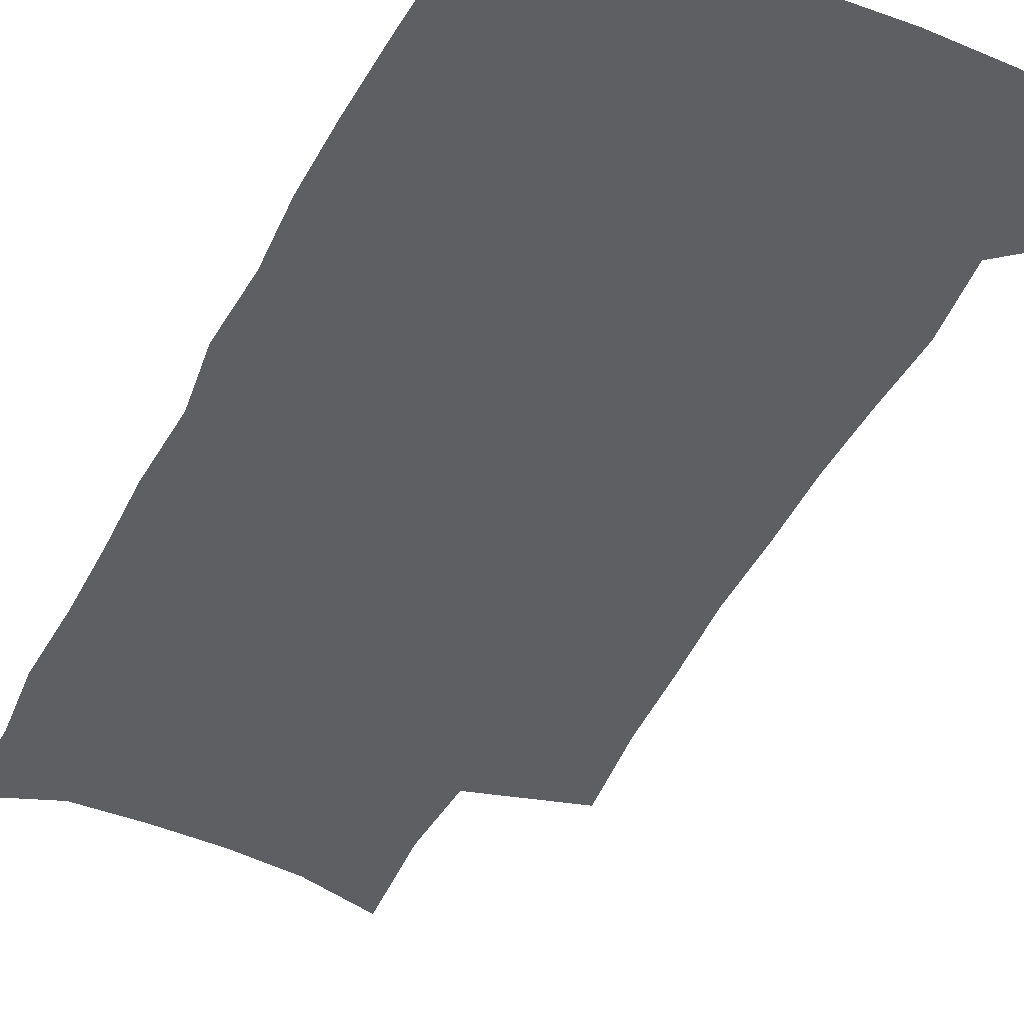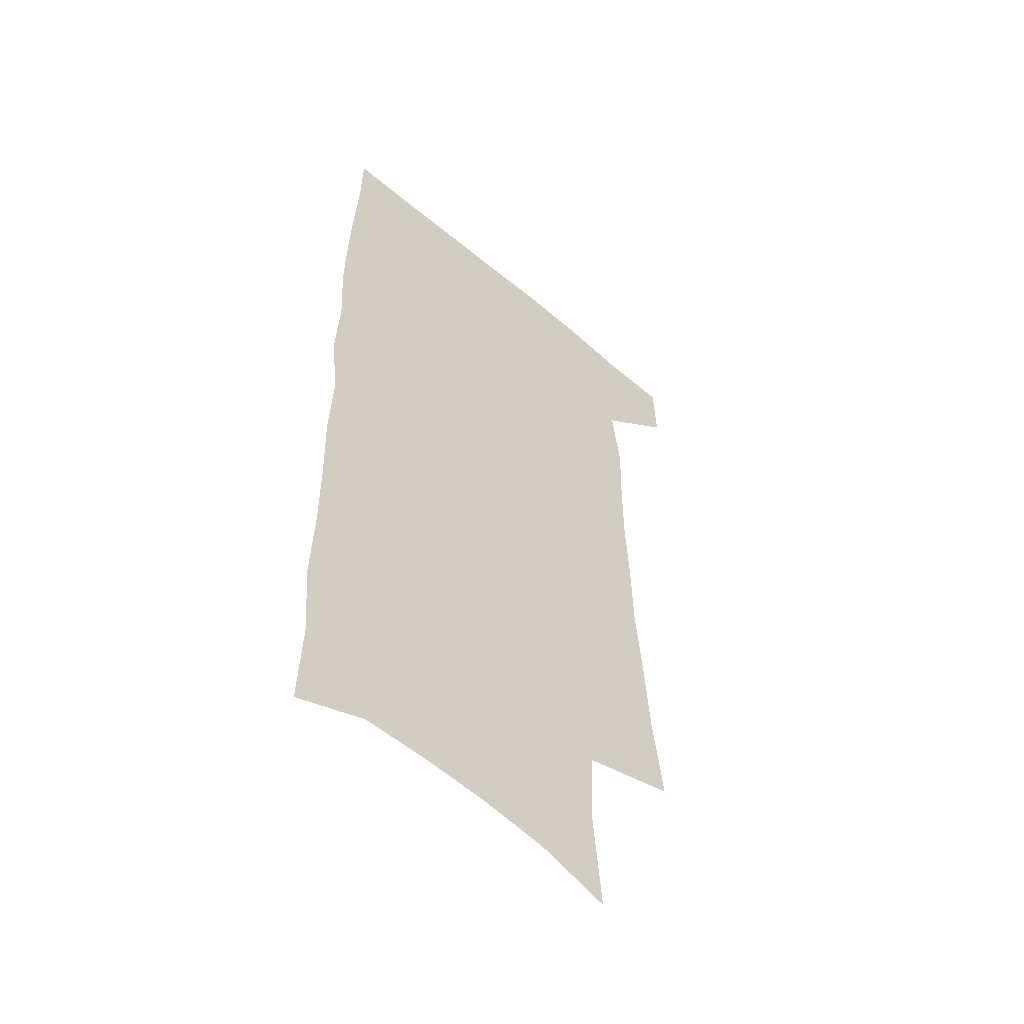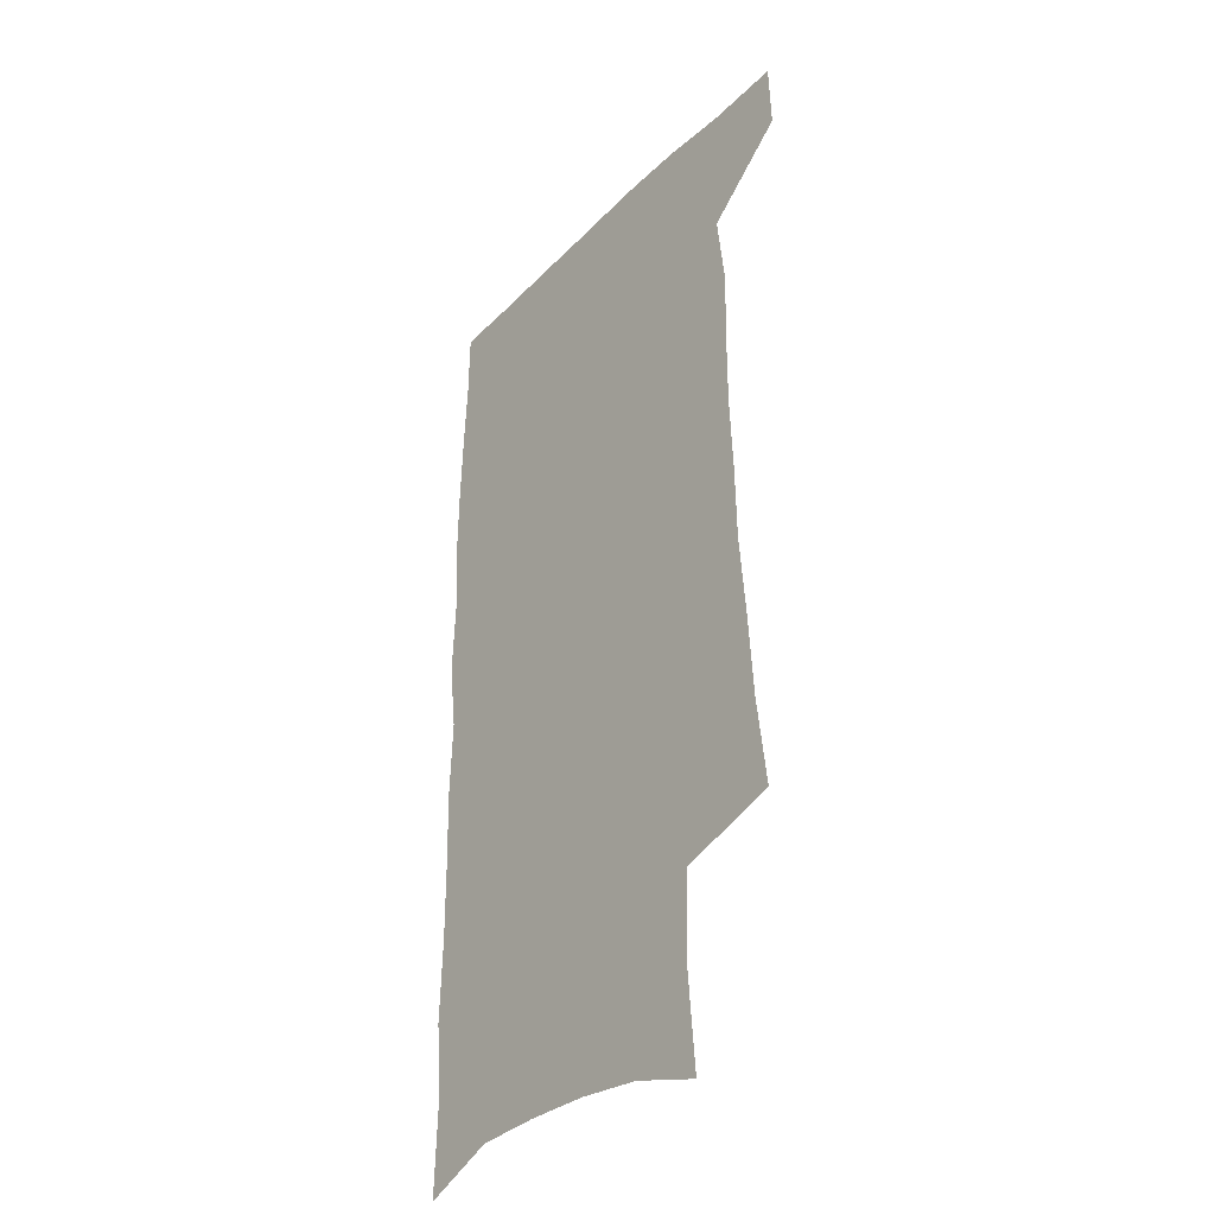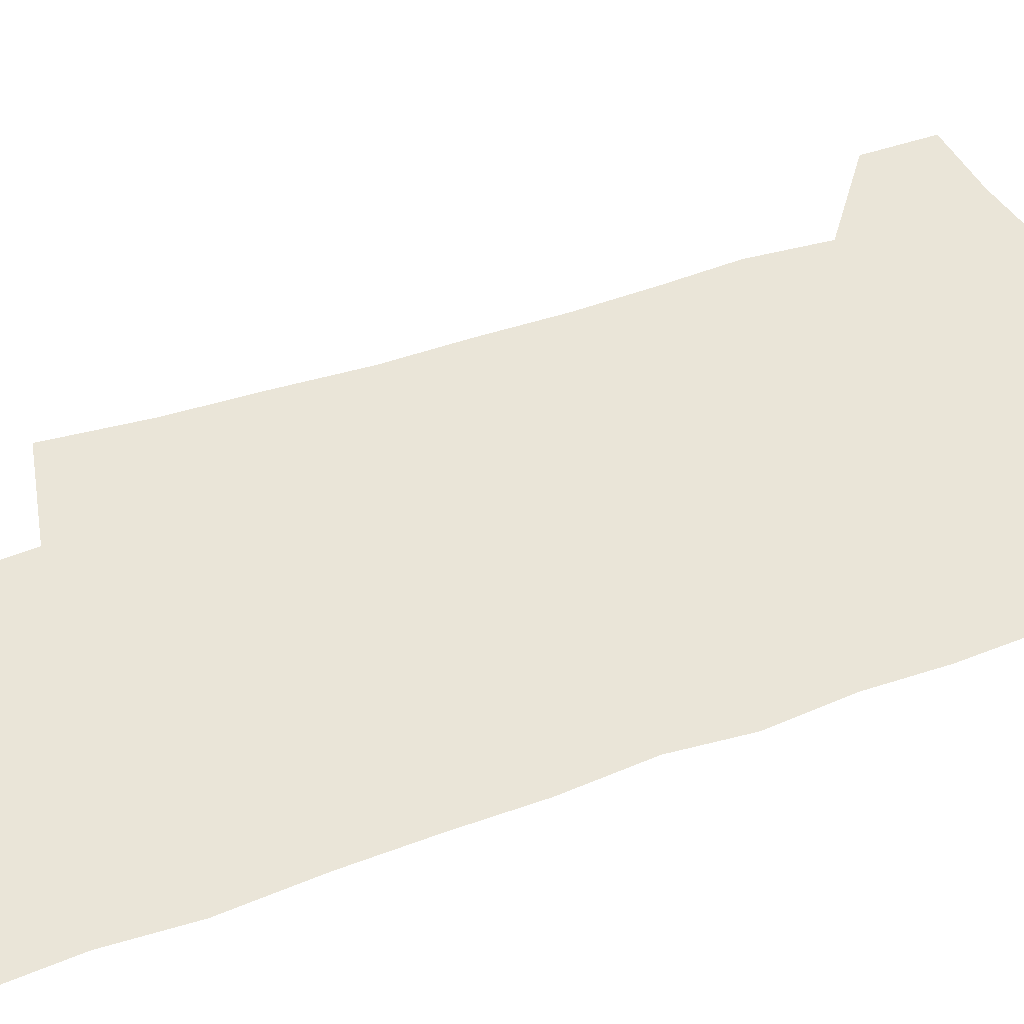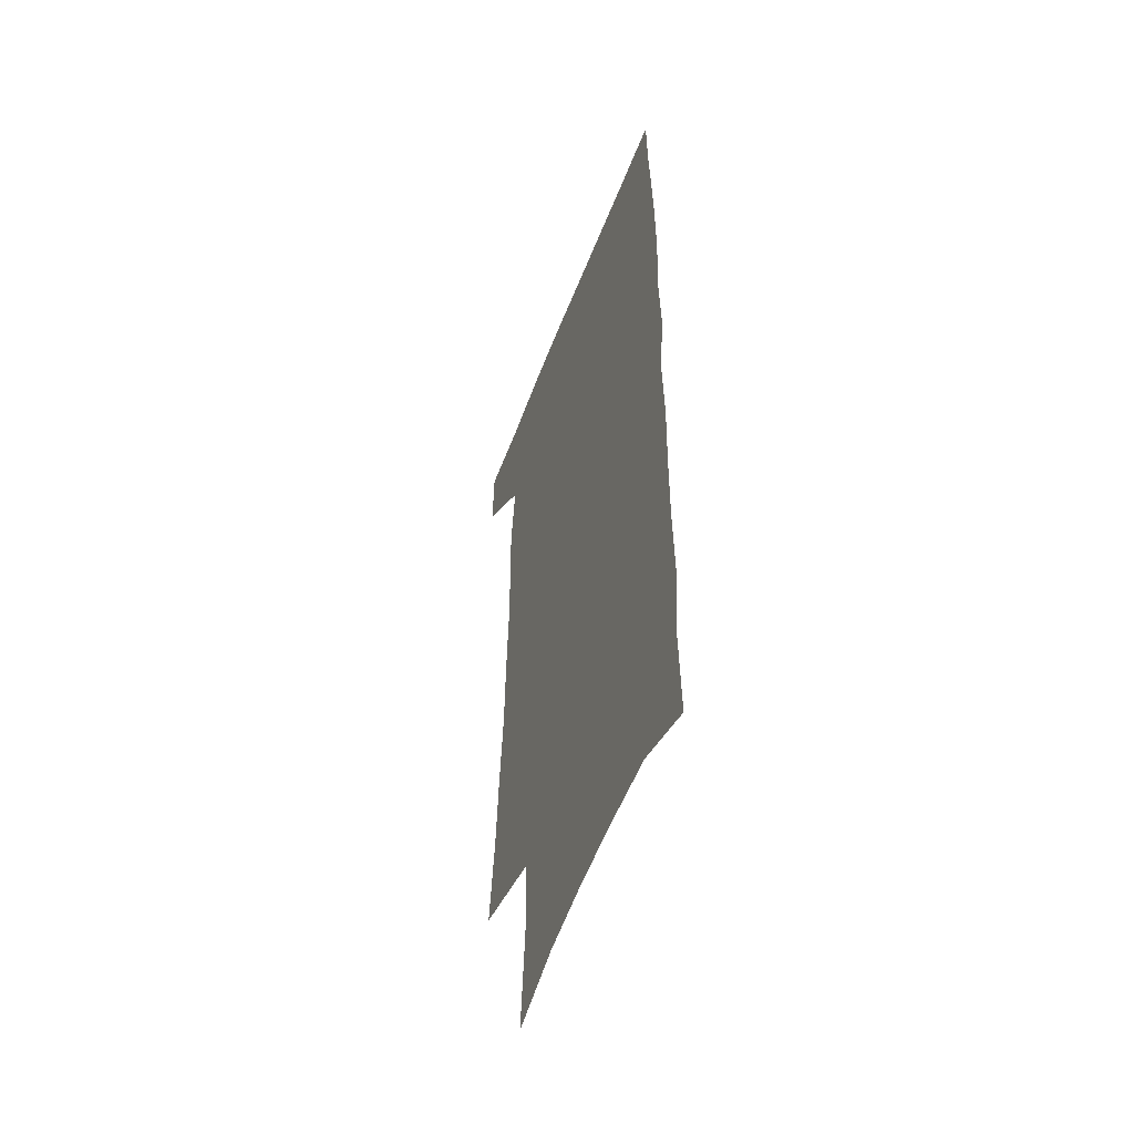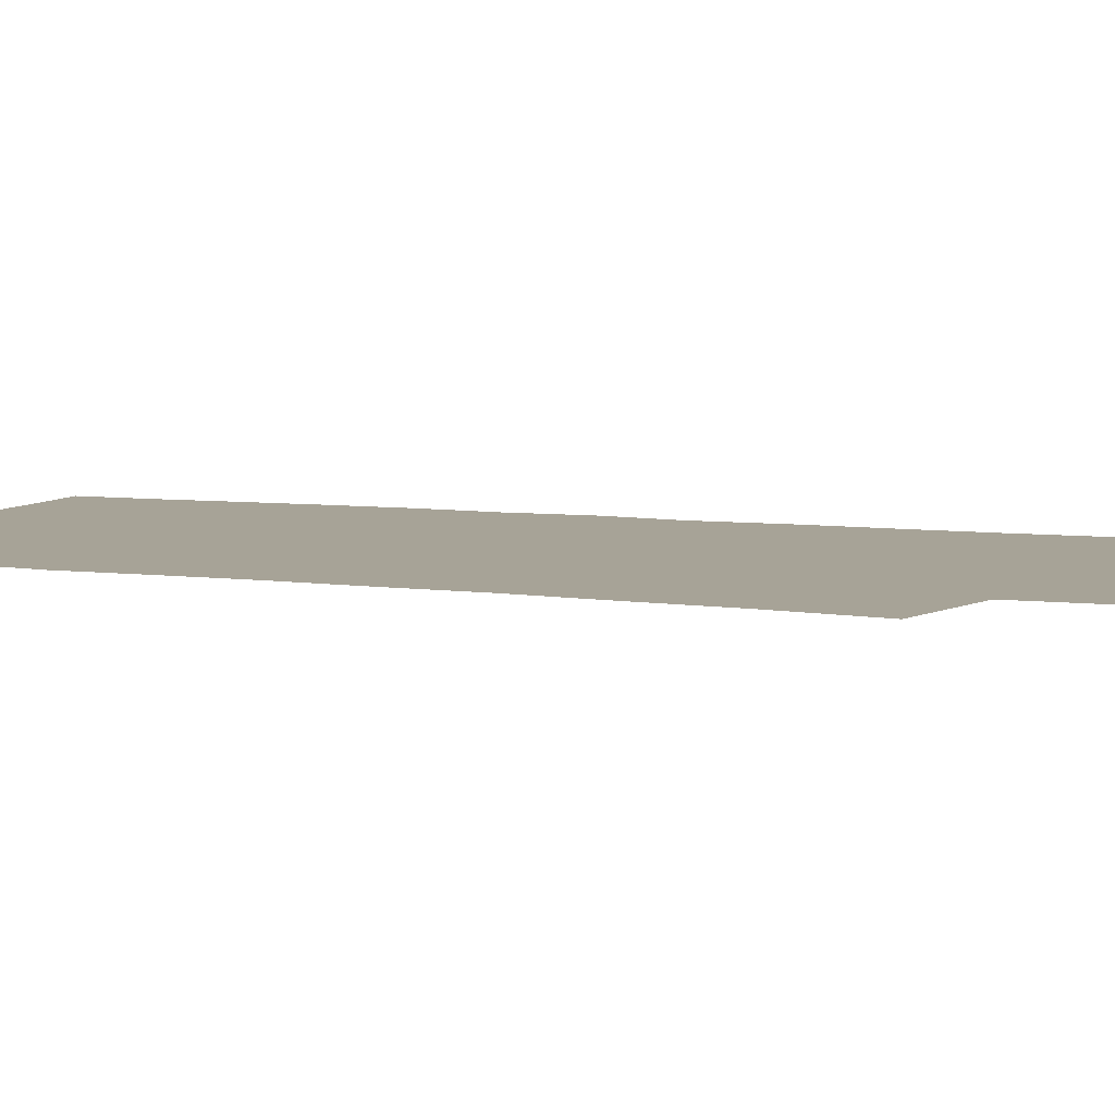
<metadata>
{"format":"obj","ext":"obj","renderer":"f3d","projection":"perspective","resolution":1024,"background":"white","views":[{"elev":-41.9,"azim":154.5,"up":"+Z"},{"elev":-53.9,"azim":137.9,"up":"+Y"},{"elev":-35.1,"azim":-127.7,"up":"+Y"},{"elev":44.9,"azim":65.7,"up":"+Z"},{"elev":-53.3,"azim":69.5,"up":"+Y"},{"elev":6.7,"azim":-68.9,"up":"+Z"}]}
</metadata>
<code>
v 481.1 535.6 0
v 482.1 564.4 0
v 500.6 244.5 0
v 505.3 282.2 0
v 507.6 316.4 0
v 510.7 351 0
v 511.4 383 0
v 512.9 415.3 0
v 512.9 446 0
v 512.2 475.9 0
v 516 507.2 0
v 513.7 536.2 0
v 513.6 564.6 0
v 540.2 157 0
v 543.9 200.1 0
v 542.7 233.3 0
v 546.1 270.5 0
v 547.3 303.2 0
v 546 332.9 0
v 547.3 365 0
v 547.5 394.8 0
v 546.8 423.6 0
v 546.5 452.5 0
v 547.1 481.4 0
v 546.8 509.1 0
v 546.7 536.6 0
v 542.6 567.5 0
v 570.6 167 0
v 574.7 213.3 0
v 575.3 247.1 0
v 575.9 279.5 0
v 575.3 309.2 0
v 575.8 340.7 0
v 576.5 371.6 0
v 575.4 398.7 0
v 575.2 427.1 0
v 575.8 456.1 0
v 575.6 483.3 0
v 575.5 510.2 0
v 575.4 536.8 0
v 572 568.2 0
v 599.5 171.2 0
v 601.3 215 0
v 602.2 251.4 0
v 602.4 282.6 0
v 602.4 313.1 0
v 602.2 342.1 0
v 602.4 372.2 0
v 602.8 401.9 0
v 602.6 429.3 0
v 602.8 457.6 0
v 602.7 484.3 0
v 603 511.2 0
v 602.5 538.2 0
v 601.7 567.1 0
v 627.7 173 0
v 627.9 216.2 0
v 628.3 249.6 0
v 629 279.7 0
v 628.5 313.5 0
v 628.5 343.7 0
v 628.6 373.2 0
v 628.9 401.6 0
v 629.2 429.1 0
v 629.3 457.2 0
v 629.3 484.5 0
v 629.5 511.2 0
v 629.9 537.8 0
v 630.3 566.5 0
v 655.9 173.3 0
v 655 211.8 0
v 655.5 244.4 0
v 656.2 275.7 0
v 655.9 308.2 0
v 655.9 339.2 0
v 655.8 369.5 0
v 656.4 398.4 0
v 656.4 427.2 0
v 656.7 455.3 0
v 657.4 482.9 0
v 657.5 510.4 0
v 657.7 537.8 0
v 658.6 565.5 0
v 687 161.7 0
v 685.7 200 0
v 688.4 230.8 0
v 687.3 265.2 0
v 687.4 297.5 0
v 688.2 328.4 0
v 686.8 361.2 0
v 690.4 389.4 0
v 688.8 420.7 0
v 690.4 449.6 0
v 690 479 0
v 688.9 508.3 0
v 687.3 537.3 0
v 686.9 565.4 0
v 691 601 0
f 11 12 1
f 1 12 2
f 12 13 2
f 16 17 3
f 3 17 4
f 17 18 4
f 4 18 5
f 18 19 5
f 5 19 6
f 19 20 6
f 6 20 7
f 20 21 7
f 7 21 8
f 21 22 8
f 8 22 9
f 22 23 9
f 9 23 10
f 23 24 10
f 10 24 11
f 24 25 11
f 11 25 12
f 25 26 12
f 12 26 13
f 26 27 13
f 14 28 15
f 28 29 15
f 15 29 16
f 29 30 16
f 16 30 17
f 30 31 17
f 17 31 18
f 31 32 18
f 18 32 19
f 32 33 19
f 19 33 20
f 33 34 20
f 20 34 21
f 34 35 21
f 21 35 22
f 35 36 22
f 22 36 23
f 36 37 23
f 23 37 24
f 37 38 24
f 24 38 25
f 38 39 25
f 25 39 26
f 39 40 26
f 26 40 27
f 40 41 27
f 28 42 29
f 42 43 29
f 29 43 30
f 43 44 30
f 30 44 31
f 44 45 31
f 31 45 32
f 45 46 32
f 32 46 33
f 46 47 33
f 33 47 34
f 47 48 34
f 34 48 35
f 48 49 35
f 35 49 36
f 49 50 36
f 36 50 37
f 50 51 37
f 37 51 38
f 51 52 38
f 38 52 39
f 52 53 39
f 39 53 40
f 53 54 40
f 40 54 41
f 54 55 41
f 42 56 43
f 56 57 43
f 43 57 44
f 57 58 44
f 44 58 45
f 58 59 45
f 45 59 46
f 59 60 46
f 46 60 47
f 60 61 47
f 47 61 48
f 61 62 48
f 48 62 49
f 62 63 49
f 49 63 50
f 63 64 50
f 50 64 51
f 64 65 51
f 51 65 52
f 65 66 52
f 52 66 53
f 66 67 53
f 53 67 54
f 67 68 54
f 54 68 55
f 68 69 55
f 56 70 57
f 70 71 57
f 57 71 58
f 71 72 58
f 58 72 59
f 72 73 59
f 59 73 60
f 73 74 60
f 60 74 61
f 74 75 61
f 61 75 62
f 75 76 62
f 62 76 63
f 76 77 63
f 63 77 64
f 77 78 64
f 64 78 65
f 78 79 65
f 65 79 66
f 79 80 66
f 66 80 67
f 80 81 67
f 67 81 68
f 81 82 68
f 68 82 69
f 82 83 69
f 70 84 71
f 84 85 71
f 71 85 72
f 85 86 72
f 72 86 73
f 86 87 73
f 73 87 74
f 87 88 74
f 74 88 75
f 88 89 75
f 75 89 76
f 89 90 76
f 76 90 77
f 90 91 77
f 77 91 78
f 91 92 78
f 78 92 79
f 92 93 79
f 79 93 80
f 93 94 80
f 80 94 81
f 94 95 81
f 81 95 82
f 95 96 82
f 82 96 83
f 96 97 83

</code>
